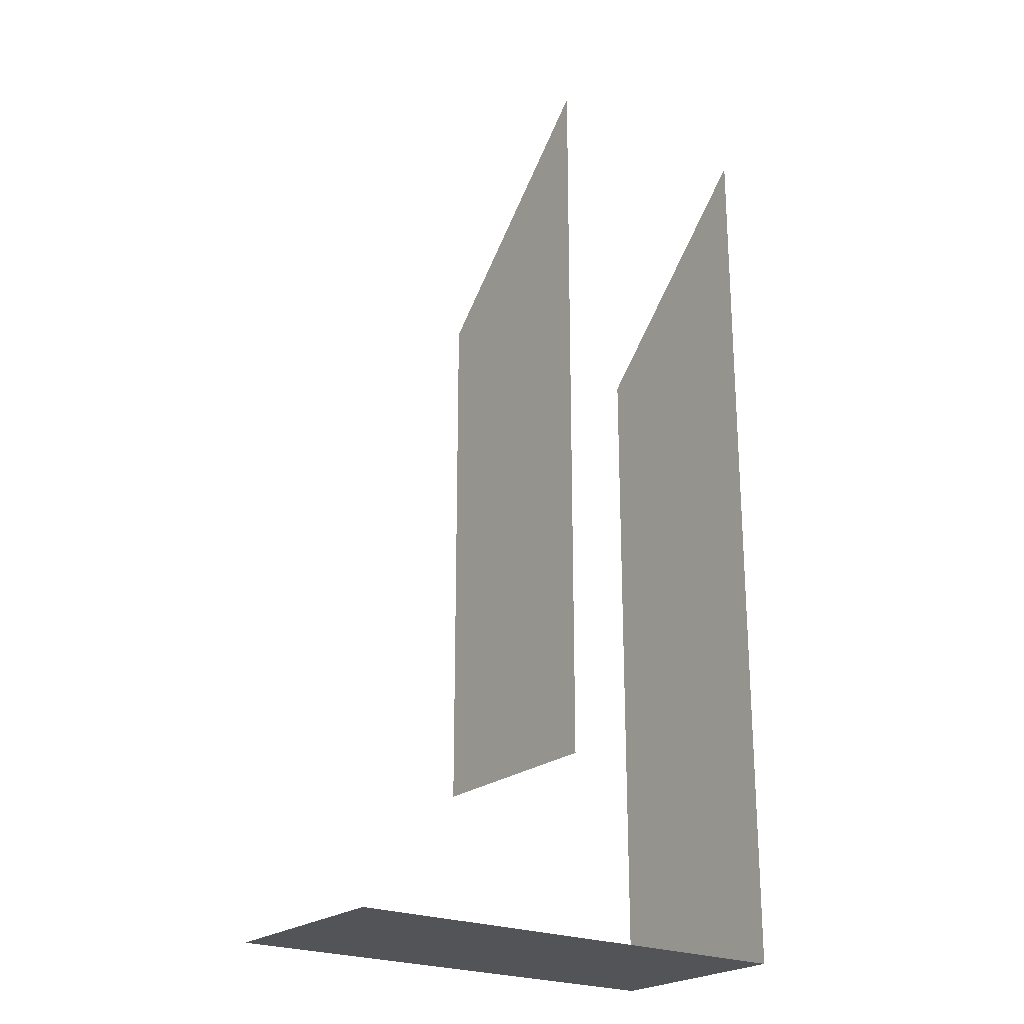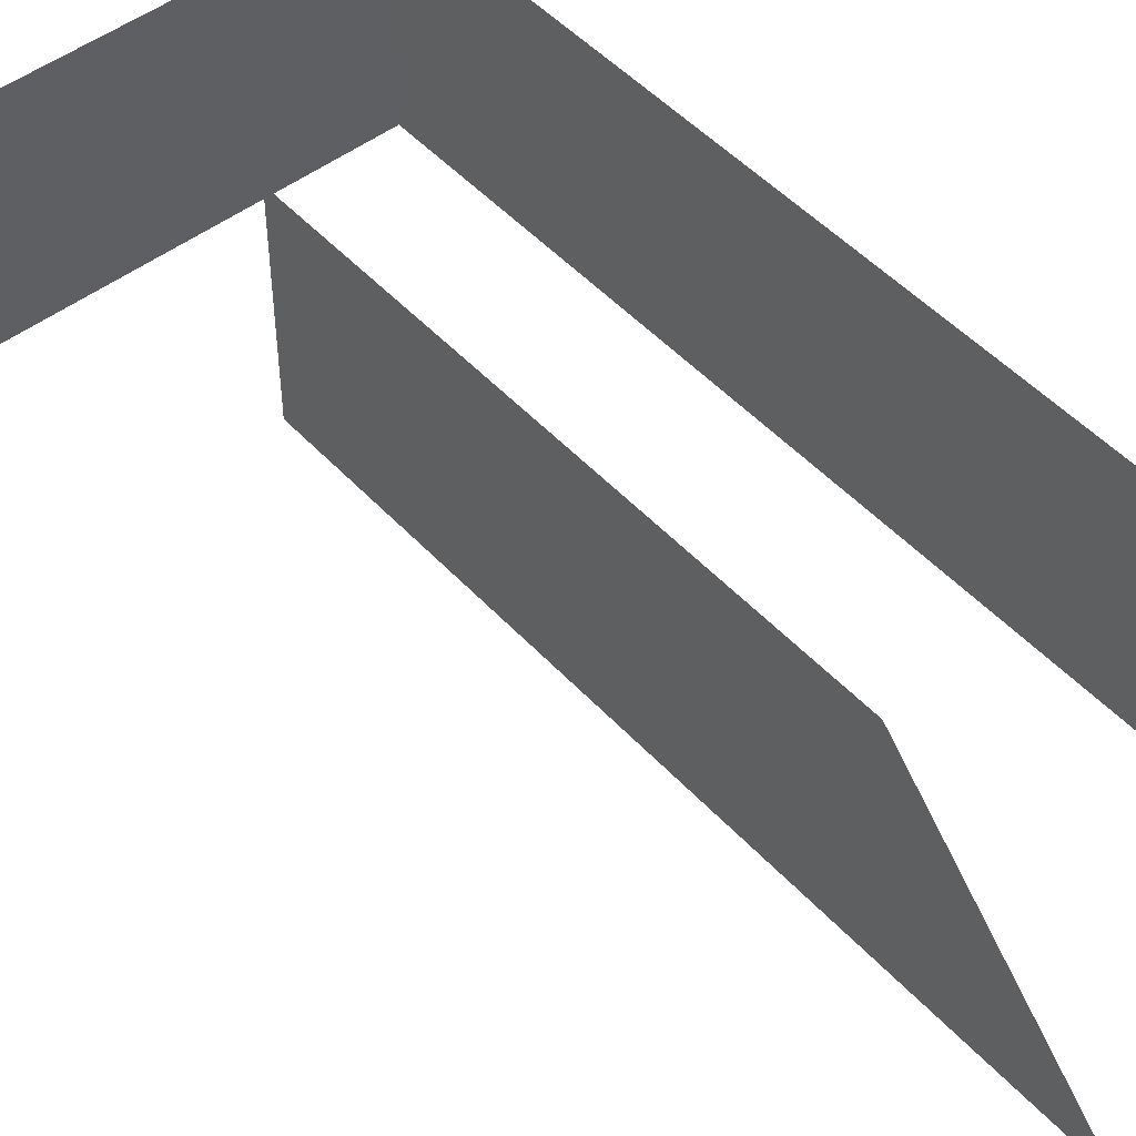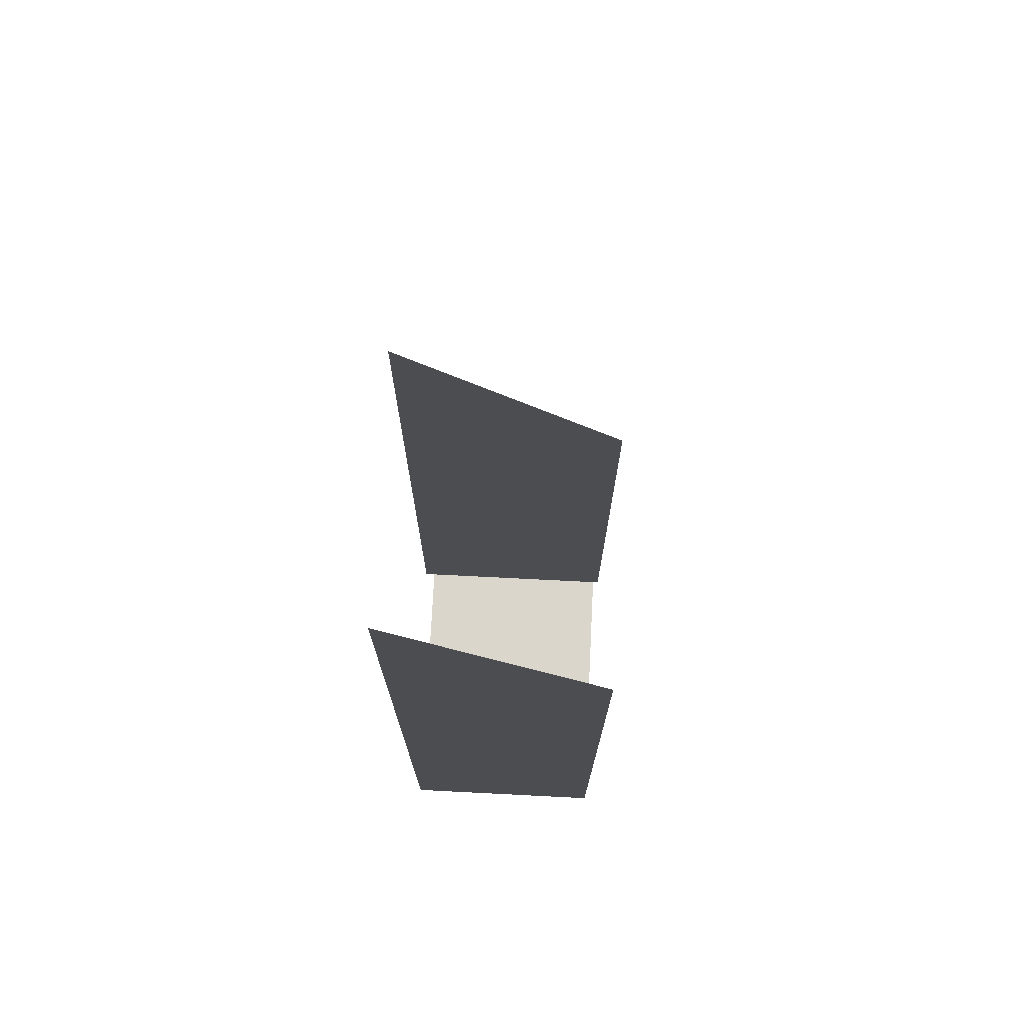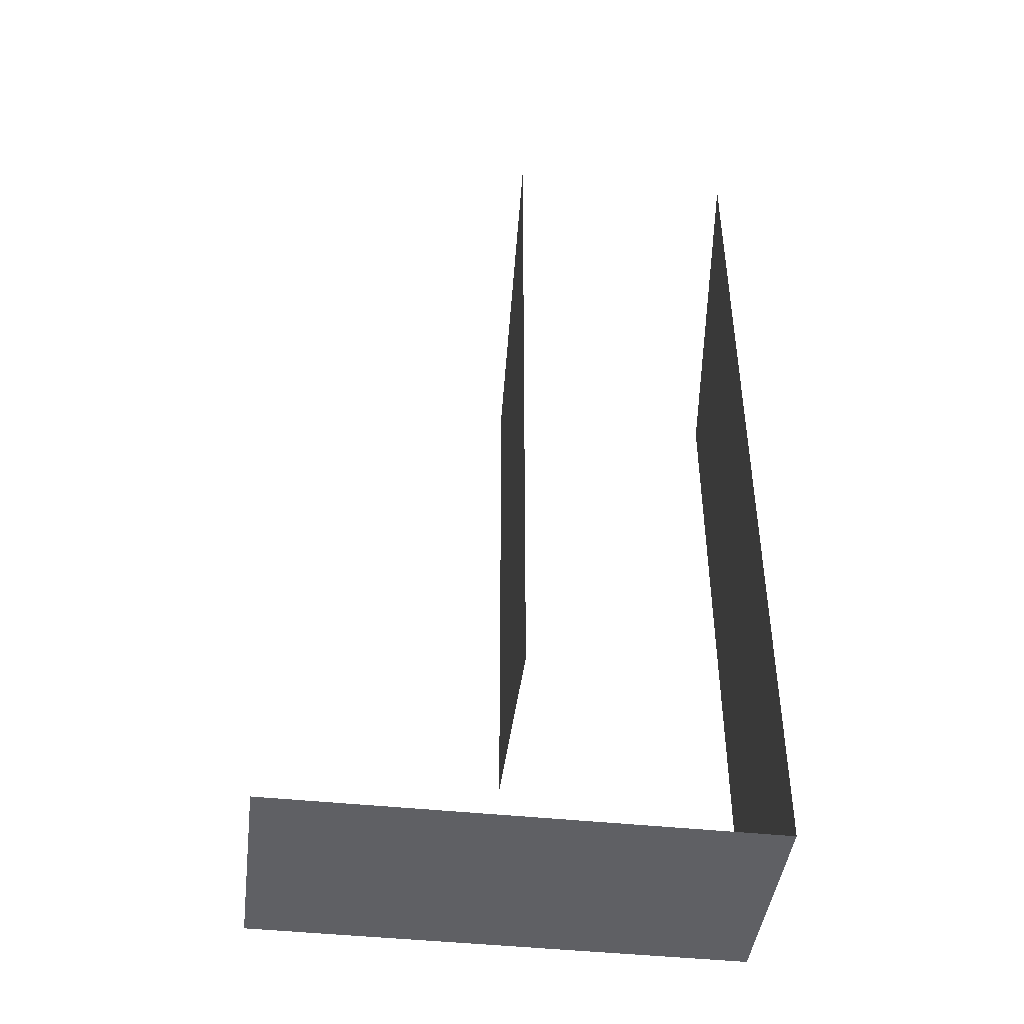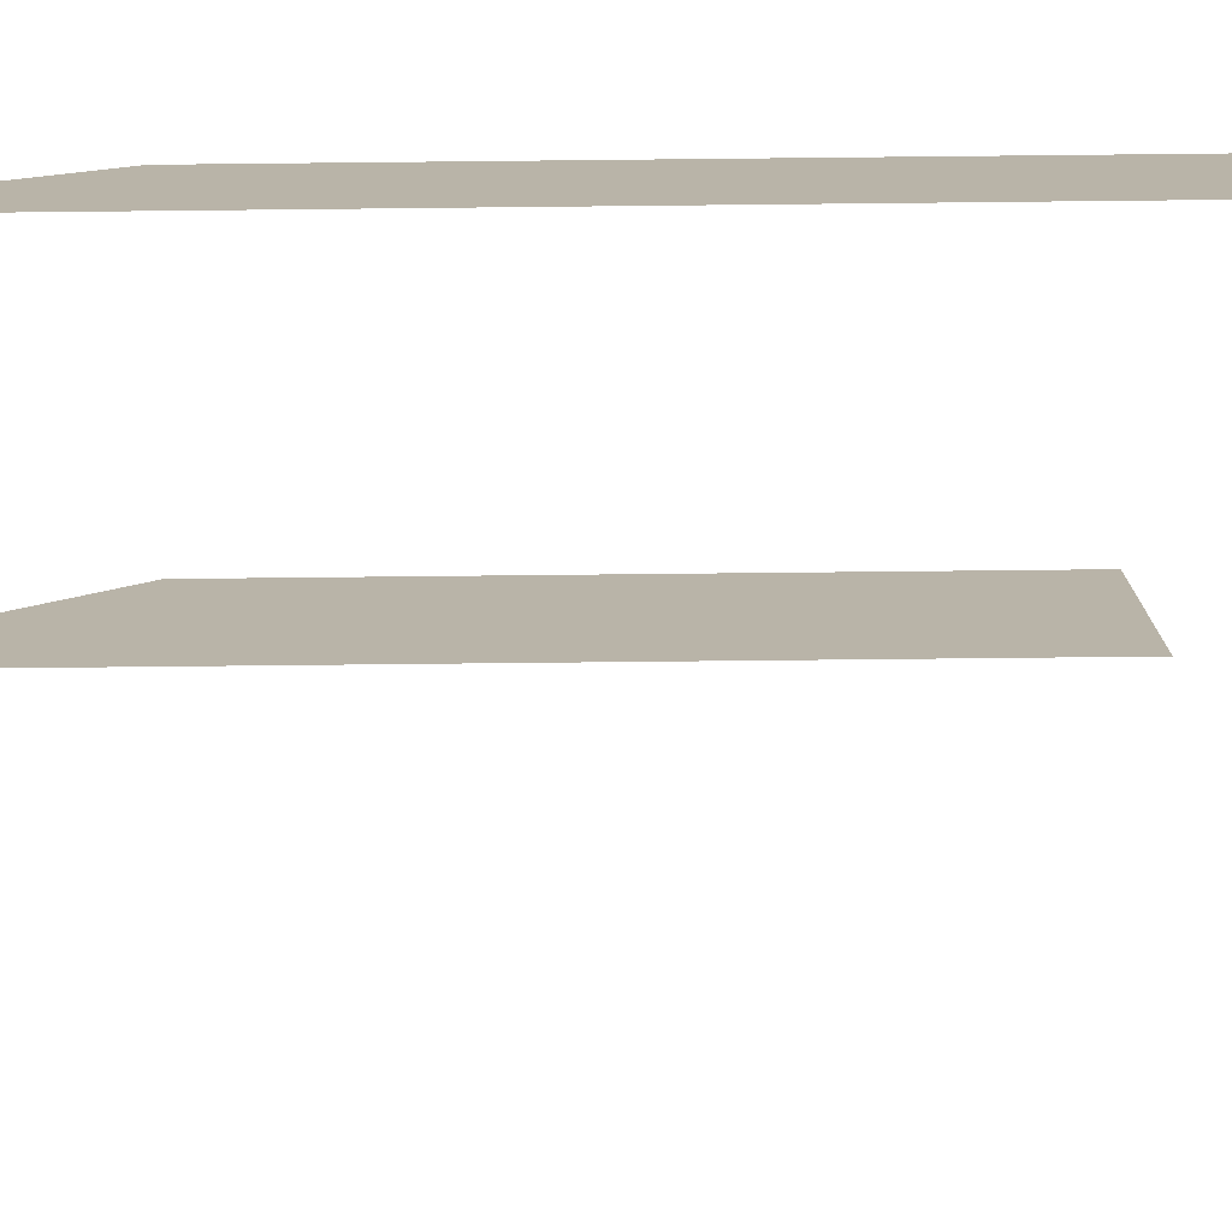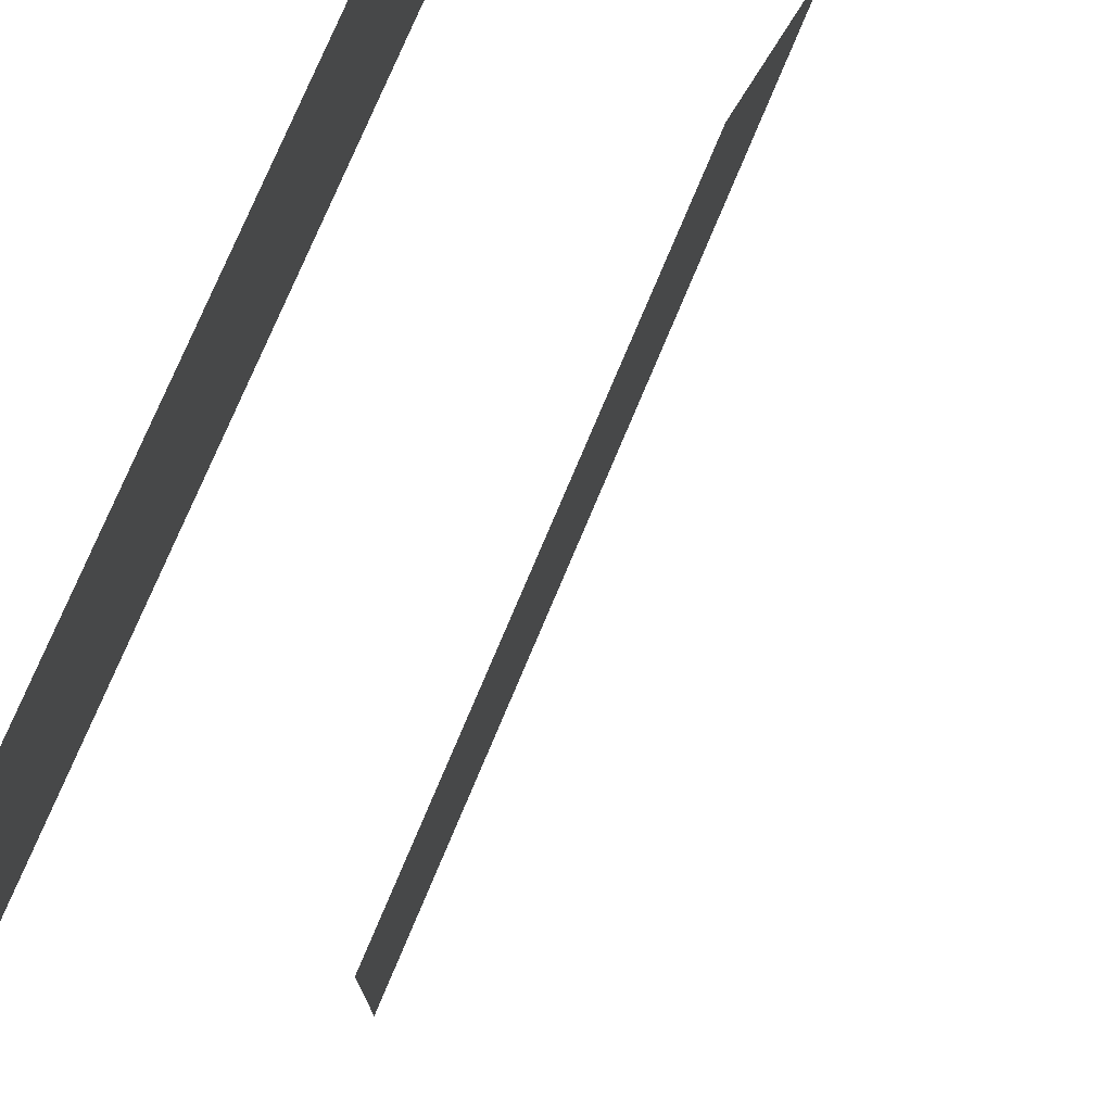
<metadata>
{"format":"obj","ext":"obj","renderer":"f3d","projection":"perspective","resolution":1024,"background":"white","views":[{"elev":-23.0,"azim":-36.4,"up":"+Z"},{"elev":48.8,"azim":-40.2,"up":"+Y"},{"elev":73.9,"azim":92.9,"up":"+Z"},{"elev":-44.3,"azim":-7.1,"up":"+Z"},{"elev":-76.7,"azim":90.6,"up":"+Y"},{"elev":76.3,"azim":-157.2,"up":"+Y"}]}
</metadata>
<code>
v 912 2288 -2160
v 912 2176 -2048
v 912 2176 -2240
v 912 2288 -2240
v 912 2288 -2160
v 912 2176 -2240
v 1040 2288 -2240
v 1040 2176 -2240
v 1040 2176 -2048
v 1040 2288 -2160
v 1040 2288 -2240
v 1040 2176 -2048
v 912 2288 -2456
v 912 2288 -2240
v 912 2176 -2240
v 912 2176 -2456
v 912 2288 -2456
v 912 2176 -2240
v 1040 2288 -2480
v 1040 2176 -2480
v 1040 2176 -2240
v 1040 2288 -2248
v 1040 2288 -2480
v 1040 2176 -2240
v 1040 2288 -2240
v 1040 2288 -2248
v 1040 2176 -2240
v 1040 2288 -2552
v 1040 2176 -2552
v 1040 2176 -2480
v 1040 2288 -2480
v 1040 2288 -2552
v 1040 2176 -2480
v 968 2288 -2552
v 912 2288 -2552
v 912 2176 -2552
v 984 2288 -2552
v 968 2288 -2552
v 912 2176 -2552
v 1040 2288 -2552
v 984 2288 -2552
v 912 2176 -2552
v 1040 2176 -2552
v 1040 2288 -2552
v 912 2176 -2552
v 784 2176 -2552
v 868 2176 -2552
v 868 2288 -2552
v 784 2288 -2552
v 784 2176 -2552
v 868 2288 -2552
v 912 2288 -2552
v 880 2288 -2552
v 868 2288 -2552
v 912 2176 -2552
v 912 2288 -2552
v 868 2288 -2552
v 868 2176 -2552
v 912 2176 -2552
v 868 2288 -2552
f 1 2 3
f 4 5 6
f 7 8 9
f 10 11 12
f 13 14 15
f 16 17 18
f 19 20 21
f 22 23 24
f 25 26 27
f 28 29 30
f 31 32 33
f 34 35 36
f 37 38 39
f 40 41 42
f 43 44 45
f 46 47 48
f 49 50 51
f 52 53 54
f 55 56 57
f 58 59 60

</code>
